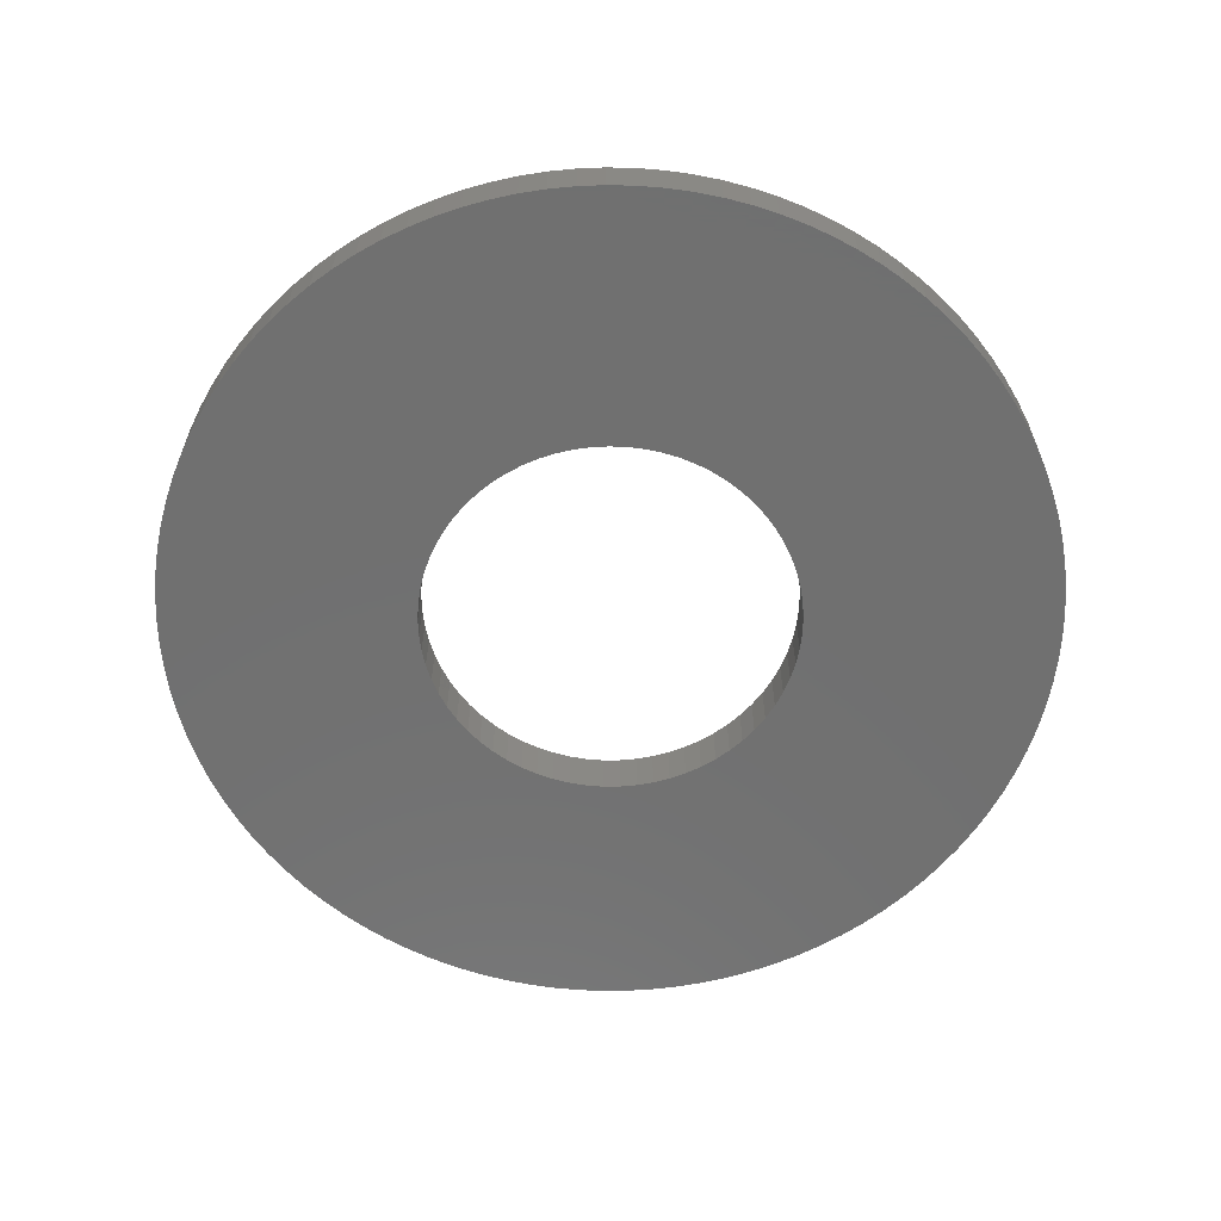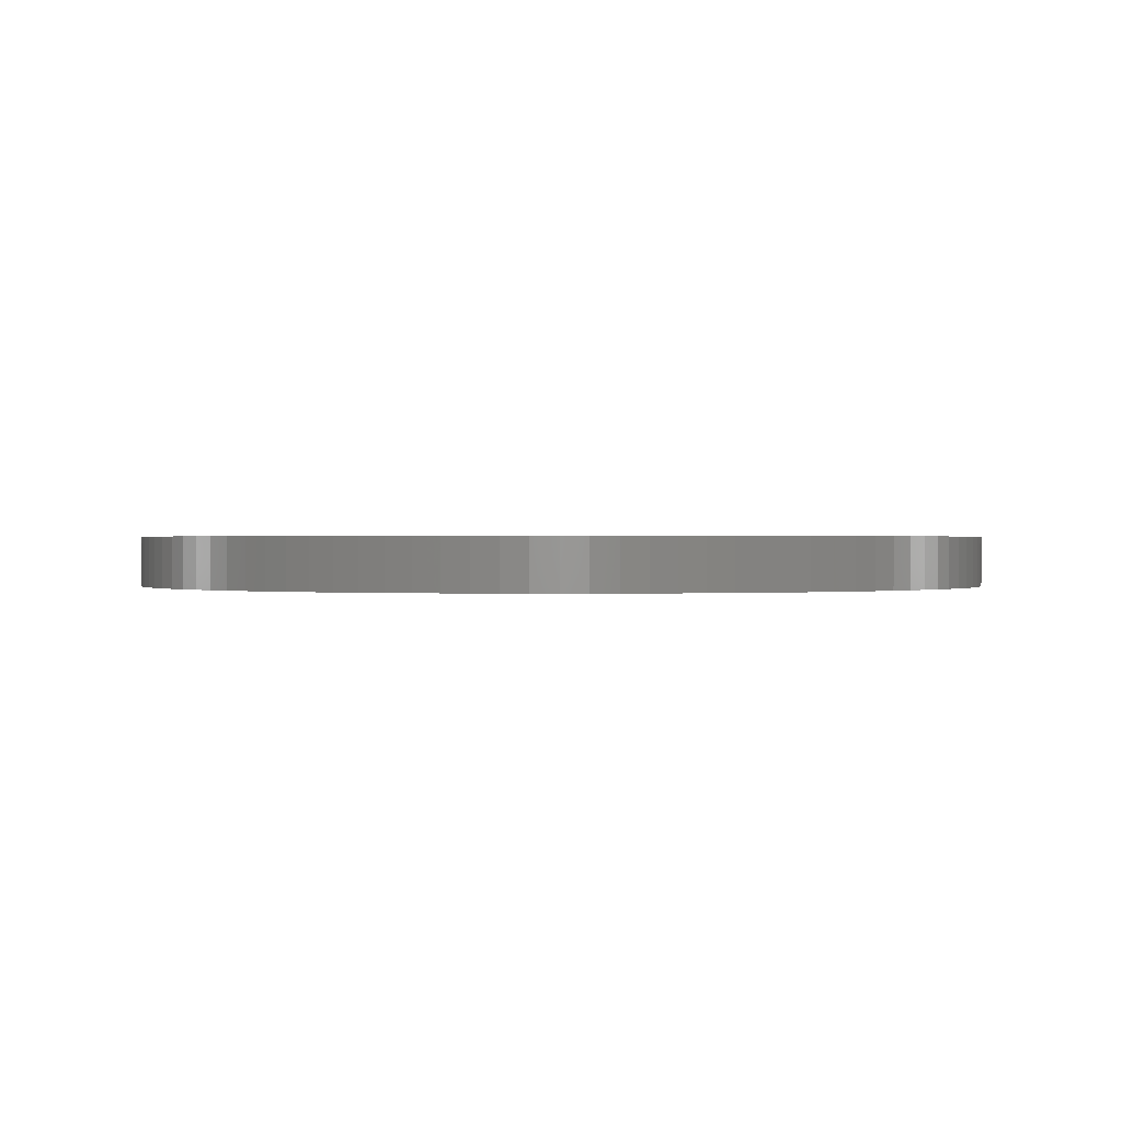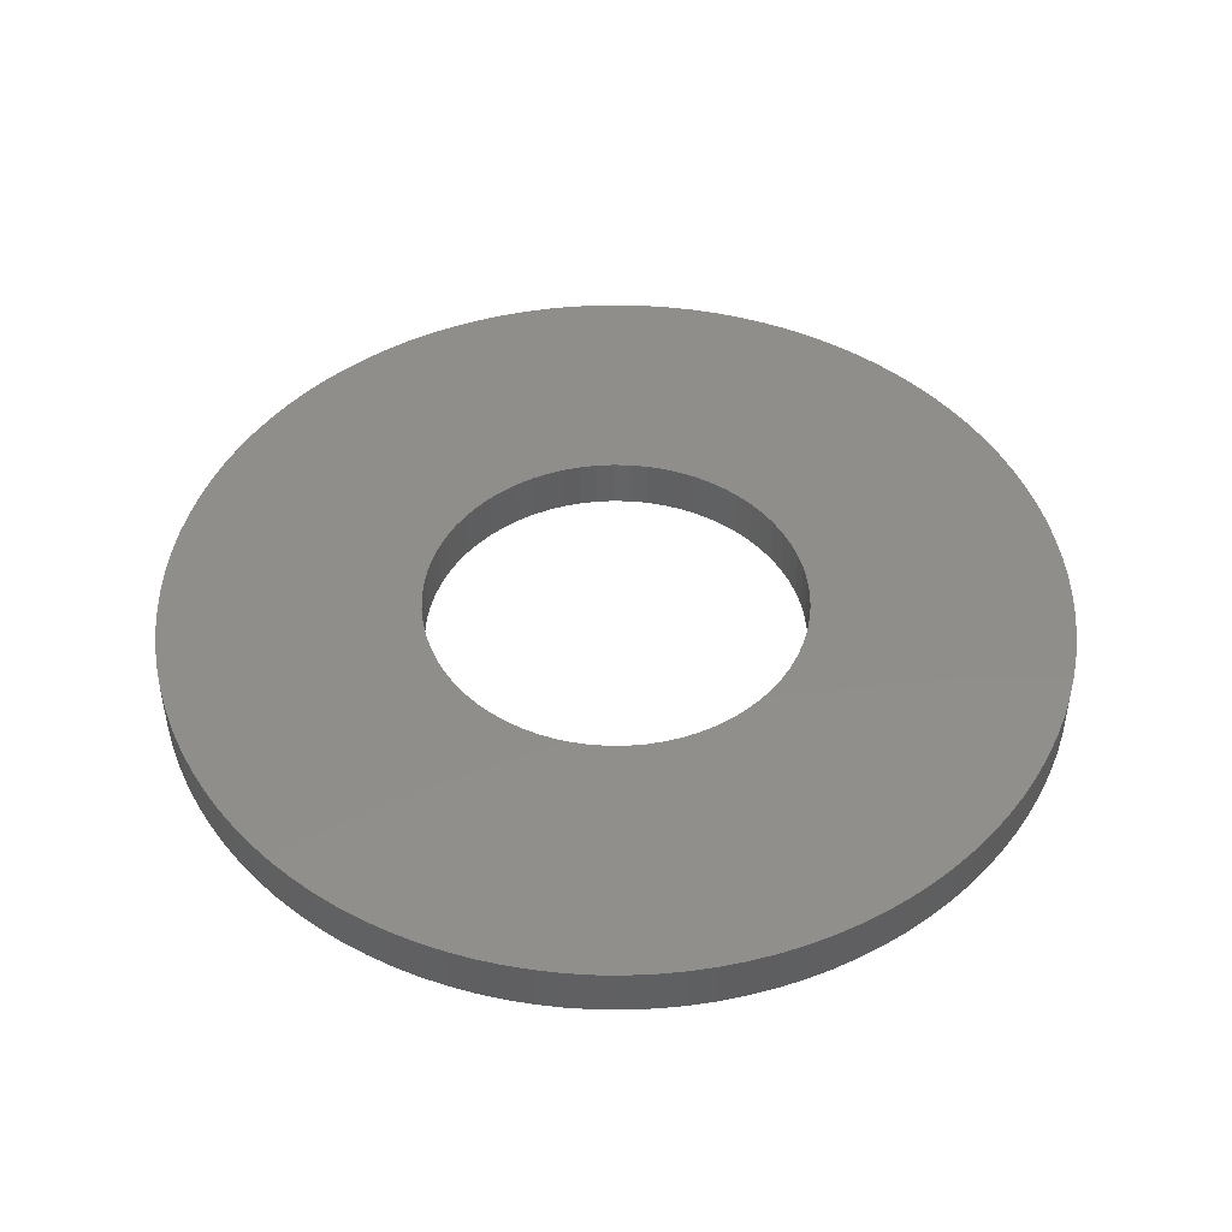
<metadata>
{"format":"stl","ext":"stl","renderer":"f3d","projection":"perspective","resolution":1024,"background":"white","views":[{"elev":-62.1,"azim":-68.9,"up":"+Y"},{"elev":0.4,"azim":-14.4,"up":"+Y"},{"elev":46.6,"azim":-56.9,"up":"+Y"}]}
</metadata>
<code>
# stl→obj: 348 verts, 696 faces
v -0.5288 0.144 0.04829
v -0.5288 0 0.04829
v -0.531 0.144 0
v -0.531 0 0
v -0.5288 0.144 -0.04829
v -0.5288 0 -0.04829
v -0.5222 0.144 -0.09617
v -0.5222 0 -0.09617
v -0.5113 0.144 -0.1433
v -0.5113 0 -0.1433
v -0.4962 0.144 -0.1892
v -0.4962 0 -0.1892
v -0.4769 0.144 -0.2335
v -0.4769 0 -0.2335
v -0.4537 0.144 -0.2759
v -0.4537 0 -0.2759
v -0.4267 0.144 -0.316
v -0.4267 0 -0.316
v -0.3962 0.144 -0.3535
v -0.3962 0 -0.3535
v -0.3624 0.144 -0.3881
v -0.3624 0 -0.3881
v -0.3256 0.144 -0.4194
v -0.3256 0 -0.4194
v -0.2862 0.144 -0.4473
v -0.2862 0 -0.4473
v -0.2443 0.144 -0.4715
v -0.2443 0 -0.4715
v -0.2004 0.144 -0.4917
v -0.2004 0 -0.4917
v -0.1549 0.144 -0.5079
v -0.1549 0 -0.5079
v -0.108 0.144 -0.5199
v -0.108 0 -0.5199
v -0.06031 0.144 -0.5276
v -0.06031 0 -0.5276
v -0.01209 0.144 -0.5309
v -0.01209 0 -0.5309
v 0.03624 0.144 -0.5298
v 0.03624 0 -0.5298
v 0.08426 0.144 -0.5243
v 0.08426 0 -0.5243
v 0.1316 0.144 -0.5144
v 0.1316 0 -0.5144
v 0.1778 0.144 -0.5003
v 0.1778 0 -0.5003
v 0.2226 0.144 -0.4821
v 0.2226 0 -0.4821
v 0.2655 0.144 -0.4599
v 0.2655 0 -0.4599
v 0.3062 0.144 -0.4338
v 0.3062 0 -0.4338
v 0.3444 0.144 -0.4042
v 0.3444 0 -0.4042
v 0.3797 0.144 -0.3712
v 0.3797 0 -0.3712
v 0.4119 0.144 -0.3351
v 0.4119 0 -0.3351
v 0.4407 0.144 -0.2963
v 0.4407 0 -0.2963
v 0.4658 0.144 -0.255
v 0.4658 0 -0.255
v 0.487 0.144 -0.2116
v 0.487 0 -0.2116
v 0.5043 0.144 -0.1664
v 0.5043 0 -0.1664
v 0.5173 0.144 -0.1198
v 0.5173 0 -0.1198
v 0.5261 0.144 -0.0723
v 0.5261 0 -0.0723
v 0.5304 0.144 -0.02417
v 0.5304 0 -0.02417
v 0.5304 0.144 0.02417
v 0.5304 0 0.02417
v 0.5261 0.144 0.0723
v 0.5261 0 0.0723
v 0.5173 0.144 0.1198
v 0.5173 0 0.1198
v 0.5043 0.144 0.1664
v 0.5043 0 0.1664
v 0.487 0.144 0.2116
v 0.487 0 0.2116
v 0.4658 0.144 0.255
v 0.4658 0 0.255
v 0.4407 0.144 0.2963
v 0.4407 0 0.2963
v 0.4119 0.144 0.3351
v 0.4119 0 0.3351
v 0.3797 0.144 0.3712
v 0.3797 0 0.3712
v 0.3444 0.144 0.4042
v 0.3444 0 0.4042
v 0.3062 0.144 0.4338
v 0.3062 0 0.4338
v 0.2655 0.144 0.4599
v 0.2655 0 0.4599
v 0.2226 0.144 0.4821
v 0.2226 0 0.4821
v 0.1778 0.144 0.5003
v 0.1778 0 0.5003
v 0.1316 0.144 0.5144
v 0.1316 0 0.5144
v 0.08426 0.144 0.5243
v 0.08426 0 0.5243
v 0.03624 0.144 0.5298
v 0.03624 0 0.5298
v -0.01209 0.144 0.5309
v -0.01209 0 0.5309
v -0.06031 0.144 0.5276
v -0.06031 0 0.5276
v -0.108 0.144 0.5199
v -0.108 0 0.5199
v -0.1549 0.144 0.5079
v -0.1549 0 0.5079
v -0.2004 0.144 0.4917
v -0.2004 0 0.4917
v -0.2443 0.144 0.4715
v -0.2443 0 0.4715
v -0.2862 0.144 0.4473
v -0.2862 0 0.4473
v -0.3256 0.144 0.4194
v -0.3256 0 0.4194
v -0.3624 0.144 0.3881
v -0.3624 0 0.3881
v -0.3962 0.144 0.3535
v -0.3962 0 0.3535
v -0.4267 0.144 0.316
v -0.4267 0 0.316
v -0.4537 0.144 0.2759
v -0.4537 0 0.2759
v -0.4769 0.144 0.2335
v -0.4769 0 0.2335
v -0.4962 0.144 0.1892
v -0.4962 0 0.1892
v -0.5113 0.144 0.1433
v -0.5113 0 0.1433
v -0.5222 0.144 0.09617
v -0.5222 0 0.09617
v -1.248 0.144 -0.07476
v -1.248 0 -0.07476
v -1.25 0.144 0
v -1.25 0 0
v -1.248 0.144 0.07476
v -1.248 0 0.07476
v -1.241 0.144 0.1492
v -1.241 0 0.1492
v -1.23 0.144 0.2232
v -1.23 0 0.2232
v -1.214 0.144 0.2964
v -1.214 0 0.2964
v -1.194 0.144 0.3684
v -1.194 0 0.3684
v -1.17 0.144 0.4392
v -1.17 0 0.4392
v -1.142 0.144 0.5084
v -1.142 0 0.5084
v -1.109 0.144 0.5758
v -1.109 0 0.5758
v -1.073 0.144 0.6411
v -1.073 0 0.6411
v -1.033 0.144 0.7042
v -1.033 0 0.7042
v -0.9888 0.144 0.7647
v -0.9888 0 0.7647
v -0.9413 0.144 0.8224
v -0.9413 0 0.8224
v -0.8905 0.144 0.8772
v -0.8905 0 0.8772
v -0.8364 0.144 0.9289
v -0.8364 0 0.9289
v -0.7794 0.144 0.9773
v -0.7794 0 0.9773
v -0.7195 0.144 1.022
v -0.7195 0 1.022
v -0.6571 0.144 1.063
v -0.6571 0 1.063
v -0.5923 0.144 1.101
v -0.5923 0 1.101
v -0.5254 0.144 1.134
v -0.5254 0 1.134
v -0.4567 0.144 1.164
v -0.4567 0 1.164
v -0.3863 0.144 1.189
v -0.3863 0 1.189
v -0.3145 0.144 1.21
v -0.3145 0 1.21
v -0.2416 0.144 1.226
v -0.2416 0 1.226
v -0.1678 0.144 1.239
v -0.1678 0 1.239
v -0.09341 0.144 1.247
v -0.09341 0 1.247
v -0.0187 0.144 1.25
v -0.0187 0 1.25
v 0.05608 0.144 1.249
v 0.05608 0 1.249
v 0.1307 0.144 1.243
v 0.1307 0 1.243
v 0.2048 0.144 1.233
v 0.2048 0 1.233
v 0.2782 0.144 1.219
v 0.2782 0 1.219
v 0.3505 0.144 1.2
v 0.3505 0 1.2
v 0.4217 0.144 1.177
v 0.4217 0 1.177
v 0.4913 0.144 1.149
v 0.4913 0 1.149
v 0.5591 0.144 1.118
v 0.5591 0 1.118
v 0.625 0.144 1.083
v 0.625 0 1.083
v 0.6886 0.144 1.043
v 0.6886 0 1.043
v 0.7498 0.144 1
v 0.7498 0 1
v 0.8082 0.144 0.9535
v 0.8082 0 0.9535
v 0.8638 0.144 0.9035
v 0.8638 0 0.9035
v 0.9163 0.144 0.8502
v 0.9163 0 0.8502
v 0.9655 0.144 0.7939
v 0.9655 0 0.7939
v 1.011 0.144 0.7347
v 1.011 0 0.7347
v 1.053 0.144 0.6729
v 1.053 0 0.6729
v 1.092 0.144 0.6087
v 1.092 0 0.6087
v 1.126 0.144 0.5424
v 1.126 0 0.5424
v 1.157 0.144 0.474
v 1.157 0 0.474
v 1.183 0.144 0.404
v 1.183 0 0.404
v 1.205 0.144 0.3325
v 1.205 0 0.3325
v 1.223 0.144 0.2599
v 1.223 0 0.2599
v 1.236 0.144 0.1863
v 1.236 0 0.1863
v 1.245 0.144 0.112
v 1.245 0 0.112
v 1.249 0.144 0.03739
v 1.249 0 0.03739
v 1.249 0.144 -0.03739
v 1.249 0 -0.03739
v 1.245 0.144 -0.112
v 1.245 0 -0.112
v 1.236 0.144 -0.1863
v 1.236 0 -0.1863
v 1.223 0.144 -0.2599
v 1.223 0 -0.2599
v 1.205 0.144 -0.3325
v 1.205 0 -0.3325
v 1.183 0.144 -0.404
v 1.183 0 -0.404
v 1.157 0.144 -0.474
v 1.157 0 -0.474
v 1.126 0.144 -0.5424
v 1.126 0 -0.5424
v 1.092 0.144 -0.6087
v 1.092 0 -0.6087
v 1.053 0.144 -0.6729
v 1.053 0 -0.6729
v 1.011 0.144 -0.7347
v 1.011 0 -0.7347
v 0.9655 0.144 -0.7939
v 0.9655 0 -0.7939
v 0.9163 0.144 -0.8502
v 0.9163 0 -0.8502
v 0.8638 0.144 -0.9035
v 0.8638 0 -0.9035
v 0.8082 0.144 -0.9535
v 0.8082 0 -0.9535
v 0.7498 0.144 -1
v 0.7498 0 -1
v 0.6886 0.144 -1.043
v 0.6886 0 -1.043
v 0.625 0.144 -1.083
v 0.625 0 -1.083
v 0.5591 0.144 -1.118
v 0.5591 0 -1.118
v 0.4913 0.144 -1.149
v 0.4913 0 -1.149
v 0.4217 0.144 -1.177
v 0.4217 0 -1.177
v 0.3505 0.144 -1.2
v 0.3505 0 -1.2
v 0.2782 0.144 -1.219
v 0.2782 0 -1.219
v 0.2048 0.144 -1.233
v 0.2048 0 -1.233
v 0.1307 0.144 -1.243
v 0.1307 0 -1.243
v 0.05608 0.144 -1.249
v 0.05608 0 -1.249
v -0.0187 0.144 -1.25
v -0.0187 0 -1.25
v -0.09341 0.144 -1.247
v -0.09341 0 -1.247
v -0.1678 0.144 -1.239
v -0.1678 0 -1.239
v -0.2416 0.144 -1.226
v -0.2416 0 -1.226
v -0.3145 0.144 -1.21
v -0.3145 0 -1.21
v -0.3863 0.144 -1.189
v -0.3863 0 -1.189
v -0.4567 0.144 -1.164
v -0.4567 0 -1.164
v -0.5254 0.144 -1.134
v -0.5254 0 -1.134
v -0.5923 0.144 -1.101
v -0.5923 0 -1.101
v -0.6571 0.144 -1.063
v -0.6571 0 -1.063
v -0.7195 0.144 -1.022
v -0.7195 0 -1.022
v -0.7794 0.144 -0.9773
v -0.7794 0 -0.9773
v -0.8364 0.144 -0.9289
v -0.8364 0 -0.9289
v -0.8905 0.144 -0.8772
v -0.8905 0 -0.8772
v -0.9413 0.144 -0.8224
v -0.9413 0 -0.8224
v -0.9888 0.144 -0.7647
v -0.9888 0 -0.7647
v -1.033 0.144 -0.7042
v -1.033 0 -0.7042
v -1.073 0.144 -0.6411
v -1.073 0 -0.6411
v -1.109 0.144 -0.5758
v -1.109 0 -0.5758
v -1.142 0.144 -0.5084
v -1.142 0 -0.5084
v -1.17 0.144 -0.4392
v -1.17 0 -0.4392
v -1.194 0.144 -0.3684
v -1.194 0 -0.3684
v -1.214 0.144 -0.2964
v -1.214 0 -0.2964
v -1.23 0.144 -0.2232
v -1.23 0 -0.2232
v -1.241 0.144 -0.1492
v -1.241 0 -0.1492
f 1 2 3
f 3 2 4
f 3 4 5
f 5 4 6
f 5 6 7
f 7 6 8
f 7 8 9
f 9 8 10
f 9 10 11
f 11 10 12
f 11 12 13
f 13 12 14
f 13 14 15
f 15 14 16
f 15 16 17
f 17 16 18
f 17 18 19
f 19 18 20
f 19 20 21
f 21 20 22
f 21 22 23
f 23 22 24
f 23 24 25
f 25 24 26
f 25 26 27
f 27 26 28
f 27 28 29
f 29 28 30
f 29 30 31
f 31 30 32
f 31 32 33
f 33 32 34
f 33 34 35
f 35 34 36
f 35 36 37
f 37 36 38
f 37 38 39
f 39 38 40
f 39 40 41
f 41 40 42
f 41 42 43
f 43 42 44
f 43 44 45
f 45 44 46
f 45 46 47
f 47 46 48
f 47 48 49
f 49 48 50
f 49 50 51
f 51 50 52
f 51 52 53
f 53 52 54
f 53 54 55
f 55 54 56
f 55 56 57
f 57 56 58
f 57 58 59
f 59 58 60
f 59 60 61
f 61 60 62
f 61 62 63
f 63 62 64
f 63 64 65
f 65 64 66
f 65 66 67
f 67 66 68
f 67 68 69
f 69 68 70
f 69 70 71
f 71 70 72
f 71 72 73
f 73 72 74
f 73 74 75
f 75 74 76
f 75 76 77
f 77 76 78
f 77 78 79
f 79 78 80
f 79 80 81
f 81 80 82
f 81 82 83
f 83 82 84
f 83 84 85
f 85 84 86
f 85 86 87
f 87 86 88
f 87 88 89
f 89 88 90
f 89 90 91
f 91 90 92
f 91 92 93
f 93 92 94
f 93 94 95
f 95 94 96
f 95 96 97
f 97 96 98
f 97 98 99
f 99 98 100
f 99 100 101
f 101 100 102
f 101 102 103
f 103 102 104
f 103 104 105
f 105 104 106
f 105 106 107
f 107 106 108
f 107 108 109
f 109 108 110
f 109 110 111
f 111 110 112
f 111 112 113
f 113 112 114
f 113 114 115
f 115 114 116
f 115 116 117
f 117 116 118
f 117 118 119
f 119 118 120
f 119 120 121
f 121 120 122
f 121 122 123
f 123 122 124
f 123 124 125
f 125 124 126
f 125 126 127
f 127 126 128
f 127 128 129
f 129 128 130
f 129 130 131
f 131 130 132
f 131 132 133
f 133 132 134
f 133 134 135
f 135 134 136
f 135 136 137
f 137 136 138
f 137 138 1
f 1 138 2
f 139 140 141
f 141 140 142
f 141 142 143
f 143 142 144
f 143 144 145
f 145 144 146
f 145 146 147
f 147 146 148
f 147 148 149
f 149 148 150
f 149 150 151
f 151 150 152
f 151 152 153
f 153 152 154
f 153 154 155
f 155 154 156
f 155 156 157
f 157 156 158
f 157 158 159
f 159 158 160
f 159 160 161
f 161 160 162
f 161 162 163
f 163 162 164
f 163 164 165
f 165 164 166
f 165 166 167
f 167 166 168
f 167 168 169
f 169 168 170
f 169 170 171
f 171 170 172
f 171 172 173
f 173 172 174
f 173 174 175
f 175 174 176
f 175 176 177
f 177 176 178
f 177 178 179
f 179 178 180
f 179 180 181
f 181 180 182
f 181 182 183
f 183 182 184
f 183 184 185
f 185 184 186
f 185 186 187
f 187 186 188
f 187 188 189
f 189 188 190
f 189 190 191
f 191 190 192
f 191 192 193
f 193 192 194
f 193 194 195
f 195 194 196
f 195 196 197
f 197 196 198
f 197 198 199
f 199 198 200
f 199 200 201
f 201 200 202
f 201 202 203
f 203 202 204
f 203 204 205
f 205 204 206
f 205 206 207
f 207 206 208
f 207 208 209
f 209 208 210
f 209 210 211
f 211 210 212
f 211 212 213
f 213 212 214
f 213 214 215
f 215 214 216
f 215 216 217
f 217 216 218
f 217 218 219
f 219 218 220
f 219 220 221
f 221 220 222
f 221 222 223
f 223 222 224
f 223 224 225
f 225 224 226
f 225 226 227
f 227 226 228
f 227 228 229
f 229 228 230
f 229 230 231
f 231 230 232
f 231 232 233
f 233 232 234
f 233 234 235
f 235 234 236
f 235 236 237
f 237 236 238
f 237 238 239
f 239 238 240
f 239 240 241
f 241 240 242
f 241 242 243
f 243 242 244
f 243 244 245
f 245 244 246
f 245 246 247
f 247 246 248
f 247 248 249
f 249 248 250
f 249 250 251
f 251 250 252
f 251 252 253
f 253 252 254
f 253 254 255
f 255 254 256
f 255 256 257
f 257 256 258
f 257 258 259
f 259 258 260
f 259 260 261
f 261 260 262
f 261 262 263
f 263 262 264
f 263 264 265
f 265 264 266
f 265 266 267
f 267 266 268
f 267 268 269
f 269 268 270
f 269 270 271
f 271 270 272
f 271 272 273
f 273 272 274
f 273 274 275
f 275 274 276
f 275 276 277
f 277 276 278
f 277 278 279
f 279 278 280
f 279 280 281
f 281 280 282
f 281 282 283
f 283 282 284
f 283 284 285
f 285 284 286
f 285 286 287
f 287 286 288
f 287 288 289
f 289 288 290
f 289 290 291
f 291 290 292
f 291 292 293
f 293 292 294
f 293 294 295
f 295 294 296
f 295 296 297
f 297 296 298
f 297 298 299
f 299 298 300
f 299 300 301
f 301 300 302
f 301 302 303
f 303 302 304
f 303 304 305
f 305 304 306
f 305 306 307
f 307 306 308
f 307 308 309
f 309 308 310
f 309 310 311
f 311 310 312
f 311 312 313
f 313 312 314
f 313 314 315
f 315 314 316
f 315 316 317
f 317 316 318
f 317 318 319
f 319 318 320
f 319 320 321
f 321 320 322
f 321 322 323
f 323 322 324
f 323 324 325
f 325 324 326
f 325 326 327
f 327 326 328
f 327 328 329
f 329 328 330
f 329 330 331
f 331 330 332
f 331 332 333
f 333 332 334
f 333 334 335
f 335 334 336
f 335 336 337
f 337 336 338
f 337 338 339
f 339 338 340
f 339 340 341
f 341 340 342
f 341 342 343
f 343 342 344
f 343 344 345
f 345 344 346
f 345 346 347
f 347 346 348
f 347 348 139
f 139 348 140
f 5 139 3
f 3 139 141
f 3 141 143
f 139 5 347
f 347 5 7
f 347 7 345
f 345 7 343
f 343 7 9
f 343 9 341
f 341 9 11
f 341 11 339
f 339 11 337
f 337 11 13
f 337 13 335
f 335 13 15
f 335 15 333
f 333 15 331
f 331 15 17
f 331 17 329
f 329 17 19
f 329 19 327
f 327 19 325
f 325 19 21
f 325 21 323
f 323 21 23
f 323 23 321
f 321 23 319
f 319 23 25
f 319 25 317
f 317 25 27
f 317 27 315
f 315 27 313
f 313 27 29
f 313 29 311
f 311 29 309
f 309 29 31
f 309 31 307
f 307 31 33
f 307 33 305
f 305 33 303
f 303 33 35
f 303 35 301
f 301 35 37
f 301 37 299
f 299 37 297
f 297 37 39
f 297 39 295
f 295 39 41
f 295 41 293
f 293 41 291
f 291 41 43
f 291 43 289
f 289 43 45
f 289 45 287
f 287 45 285
f 285 45 47
f 285 47 283
f 283 47 49
f 283 49 281
f 281 49 279
f 279 49 51
f 279 51 277
f 277 51 53
f 277 53 275
f 275 53 273
f 273 53 55
f 273 55 271
f 271 55 57
f 271 57 269
f 269 57 267
f 267 57 59
f 267 59 265
f 265 59 61
f 265 61 263
f 263 61 261
f 261 61 63
f 261 63 259
f 259 63 65
f 259 65 257
f 257 65 255
f 255 65 67
f 255 67 253
f 253 67 69
f 253 69 251
f 251 69 249
f 249 69 71
f 249 71 247
f 247 71 245
f 245 71 73
f 245 73 243
f 243 73 75
f 243 75 241
f 241 75 239
f 239 75 77
f 239 77 237
f 237 77 79
f 237 79 235
f 235 79 233
f 233 79 81
f 233 81 231
f 231 81 83
f 231 83 85
f 231 85 229
f 229 85 87
f 229 87 89
f 89 91 229
f 229 91 93
f 229 93 95
f 95 97 229
f 229 97 99
f 229 99 101
f 101 103 229
f 229 103 105
f 229 105 227
f 227 105 225
f 225 105 223
f 223 105 221
f 221 105 219
f 219 105 217
f 217 105 215
f 215 105 213
f 213 105 211
f 211 105 209
f 209 105 207
f 207 105 205
f 205 105 203
f 203 105 201
f 201 105 199
f 199 105 197
f 197 105 195
f 195 105 107
f 195 107 193
f 193 107 191
f 191 107 109
f 191 109 189
f 189 109 111
f 189 111 187
f 187 111 185
f 185 111 113
f 185 113 183
f 183 113 115
f 183 115 181
f 181 115 179
f 179 115 117
f 179 117 177
f 177 117 175
f 175 117 119
f 175 119 173
f 173 119 121
f 173 121 171
f 171 121 169
f 169 121 123
f 169 123 167
f 167 123 125
f 167 125 165
f 165 125 163
f 163 125 127
f 163 127 161
f 161 127 129
f 161 129 159
f 159 129 157
f 157 129 131
f 157 131 155
f 155 131 133
f 155 133 153
f 153 133 151
f 151 133 135
f 151 135 149
f 149 135 137
f 149 137 147
f 147 137 145
f 145 137 1
f 145 1 143
f 143 1 3
f 2 144 4
f 4 144 142
f 4 142 140
f 144 2 146
f 146 2 138
f 146 138 148
f 148 138 150
f 150 138 136
f 150 136 152
f 152 136 134
f 152 134 154
f 154 134 156
f 156 134 132
f 156 132 158
f 158 132 130
f 158 130 160
f 160 130 162
f 162 130 128
f 162 128 164
f 164 128 126
f 164 126 166
f 166 126 168
f 168 126 124
f 168 124 170
f 170 124 122
f 170 122 172
f 172 122 174
f 174 122 120
f 174 120 176
f 176 120 118
f 176 118 178
f 178 118 180
f 180 118 116
f 180 116 182
f 182 116 184
f 184 116 114
f 184 114 186
f 186 114 112
f 186 112 188
f 188 112 190
f 190 112 110
f 190 110 192
f 192 110 108
f 192 108 194
f 194 108 196
f 196 108 106
f 196 106 198
f 198 106 200
f 200 106 202
f 202 106 204
f 204 106 206
f 206 106 208
f 208 106 210
f 210 106 212
f 212 106 214
f 214 106 216
f 216 106 218
f 218 106 220
f 220 106 222
f 222 106 224
f 224 106 226
f 226 106 228
f 228 106 230
f 230 106 104
f 230 104 102
f 102 100 230
f 230 100 98
f 230 98 96
f 96 94 230
f 230 94 92
f 230 92 90
f 90 88 230
f 230 88 86
f 230 86 84
f 230 84 232
f 232 84 82
f 232 82 234
f 234 82 80
f 234 80 236
f 236 80 238
f 238 80 78
f 238 78 240
f 240 78 76
f 240 76 242
f 242 76 244
f 244 76 74
f 244 74 246
f 246 74 72
f 246 72 248
f 248 72 250
f 250 72 70
f 250 70 252
f 252 70 254
f 254 70 68
f 254 68 256
f 256 68 66
f 256 66 258
f 258 66 260
f 260 66 64
f 260 64 262
f 262 64 62
f 262 62 264
f 264 62 266
f 266 62 60
f 266 60 268
f 268 60 58
f 268 58 270
f 270 58 272
f 272 58 56
f 272 56 274
f 274 56 54
f 274 54 276
f 276 54 278
f 278 54 52
f 278 52 280
f 280 52 50
f 280 50 282
f 282 50 284
f 284 50 48
f 284 48 286
f 286 48 46
f 286 46 288
f 288 46 290
f 290 46 44
f 290 44 292
f 292 44 42
f 292 42 294
f 294 42 296
f 296 42 40
f 296 40 298
f 298 40 38
f 298 38 300
f 300 38 302
f 302 38 36
f 302 36 304
f 304 36 34
f 304 34 306
f 306 34 308
f 308 34 32
f 308 32 310
f 310 32 30
f 310 30 312
f 312 30 314
f 314 30 28
f 314 28 316
f 316 28 318
f 318 28 26
f 318 26 320
f 320 26 24
f 320 24 322
f 322 24 324
f 324 24 22
f 324 22 326
f 326 22 20
f 326 20 328
f 328 20 330
f 330 20 18
f 330 18 332
f 332 18 16
f 332 16 334
f 334 16 336
f 336 16 14
f 336 14 338
f 338 14 12
f 338 12 340
f 340 12 342
f 342 12 10
f 342 10 344
f 344 10 8
f 344 8 346
f 346 8 348
f 348 8 6
f 348 6 140
f 140 6 4

</code>
